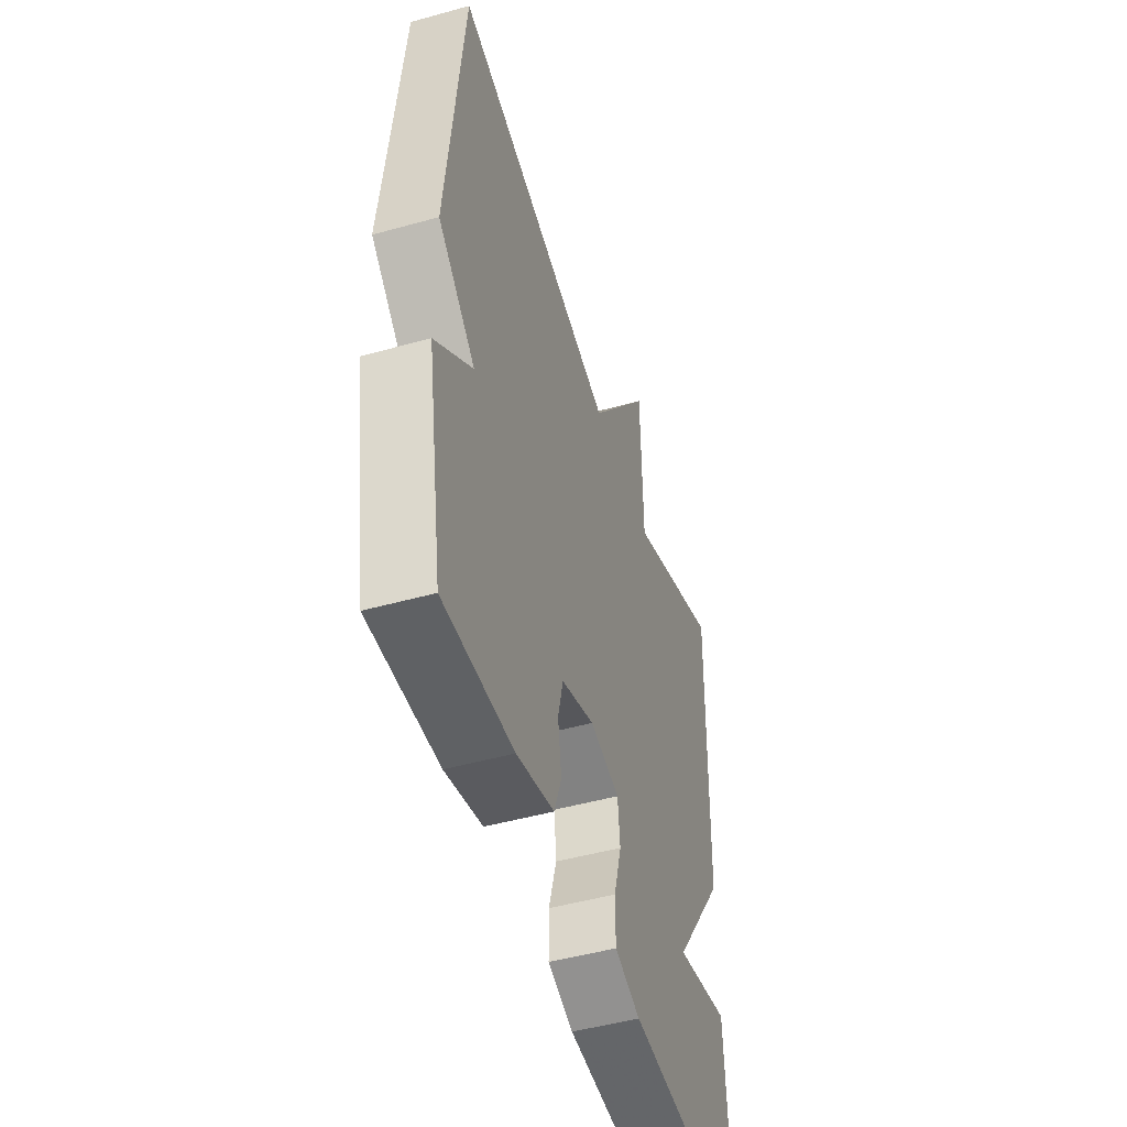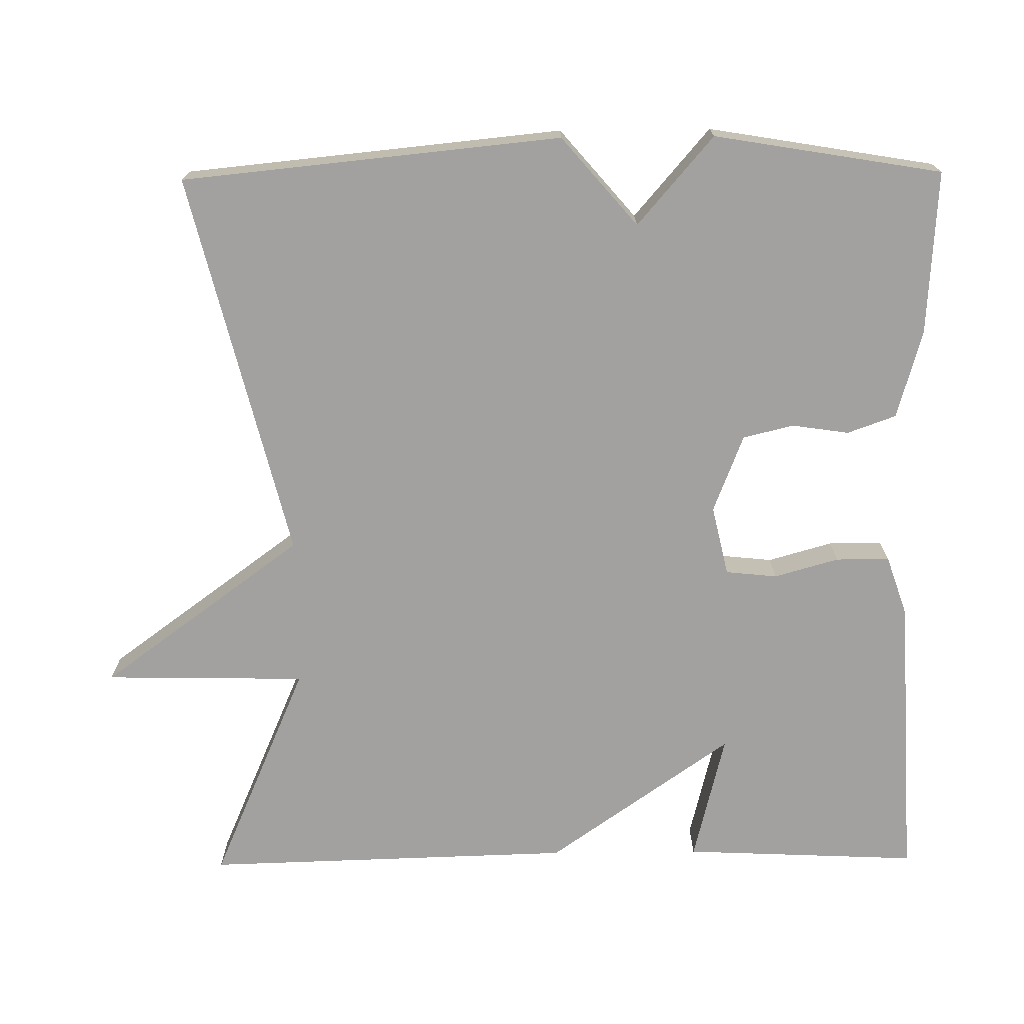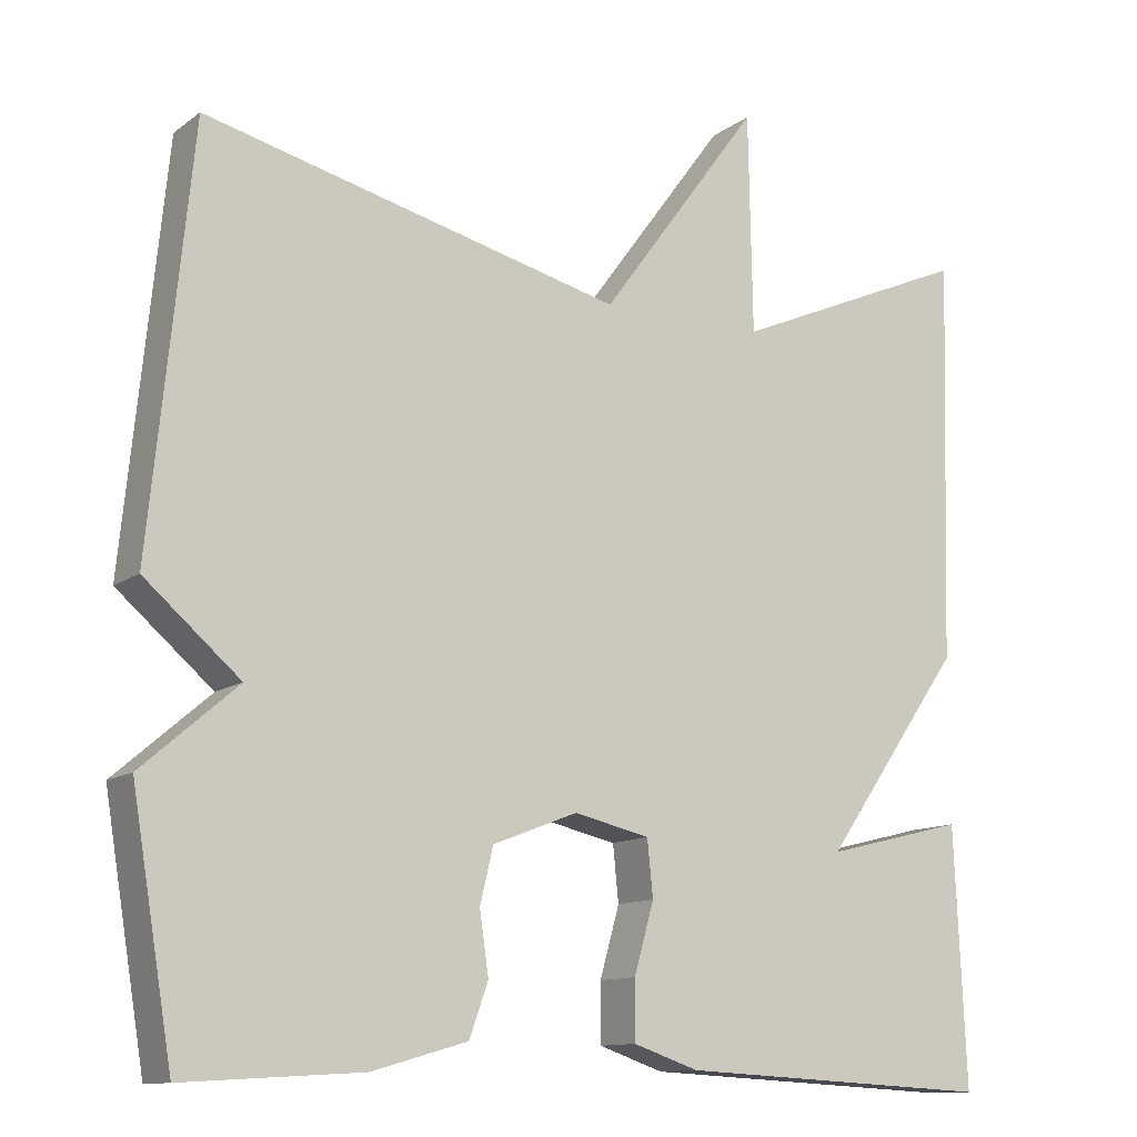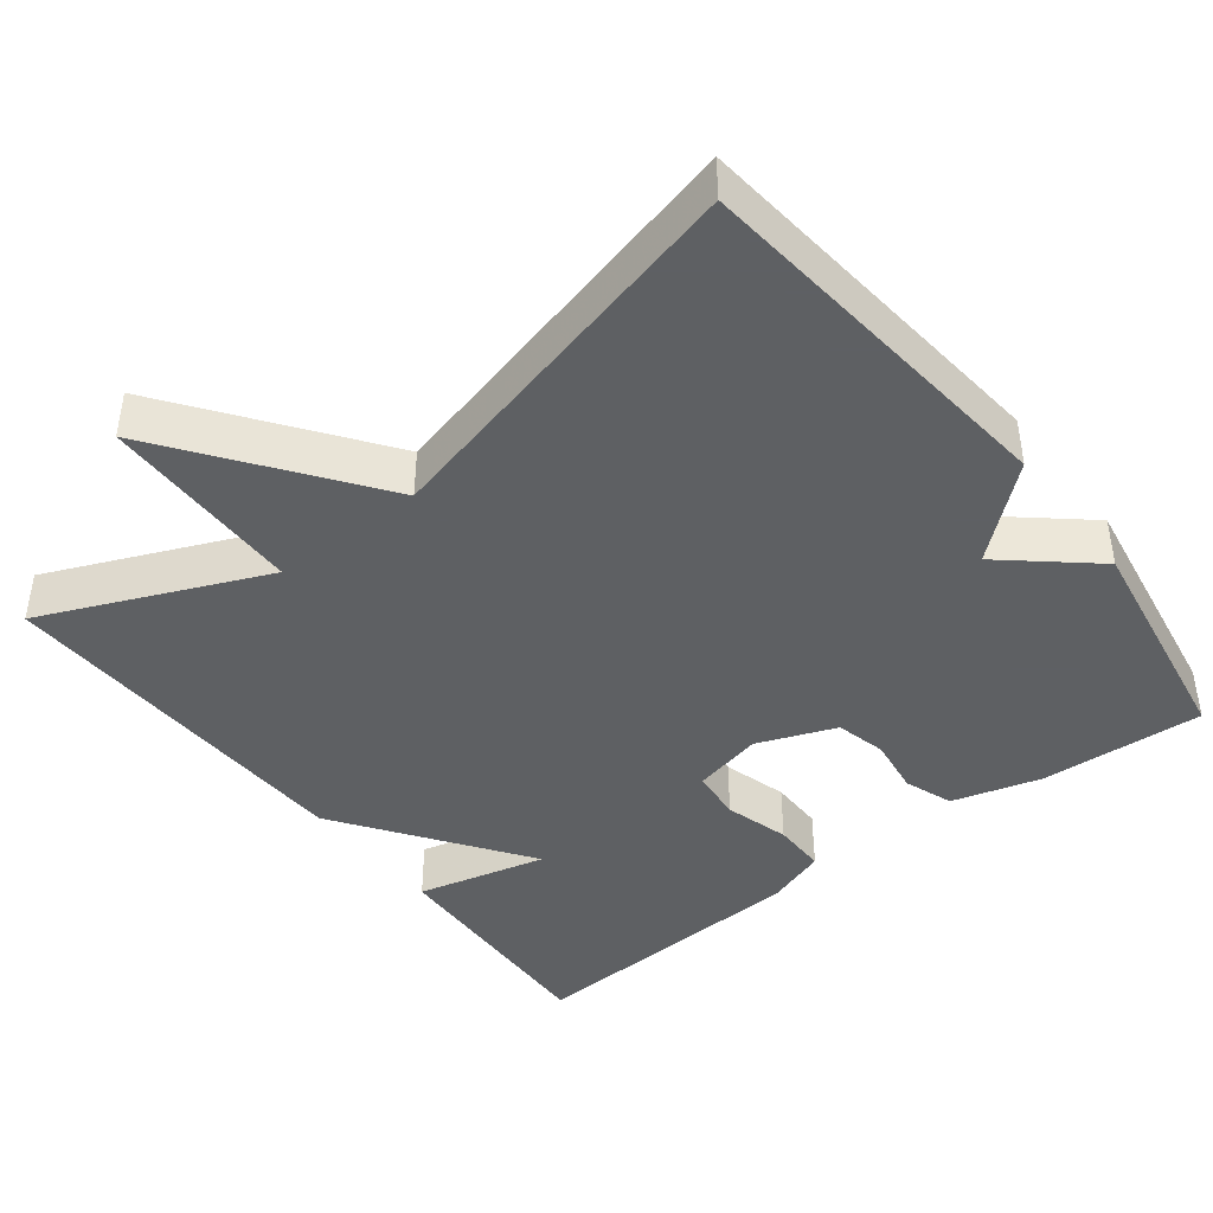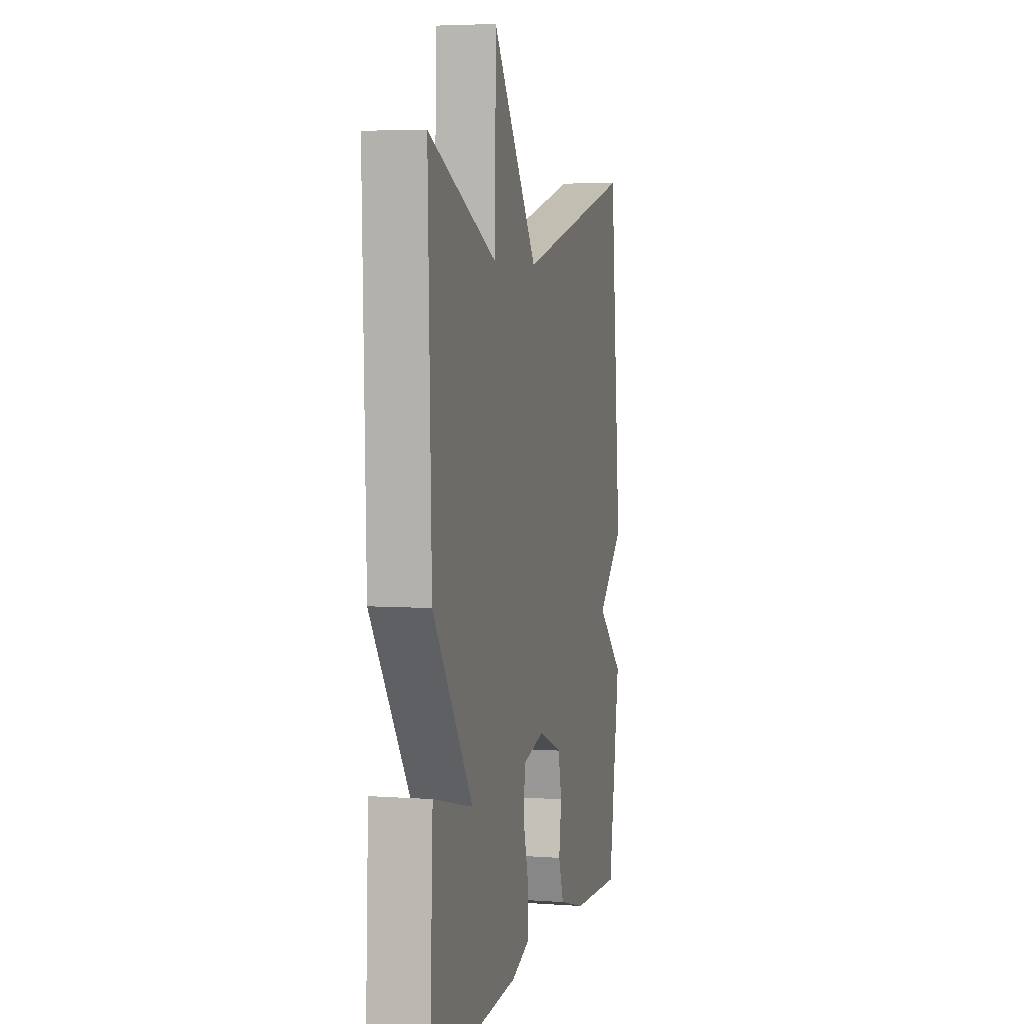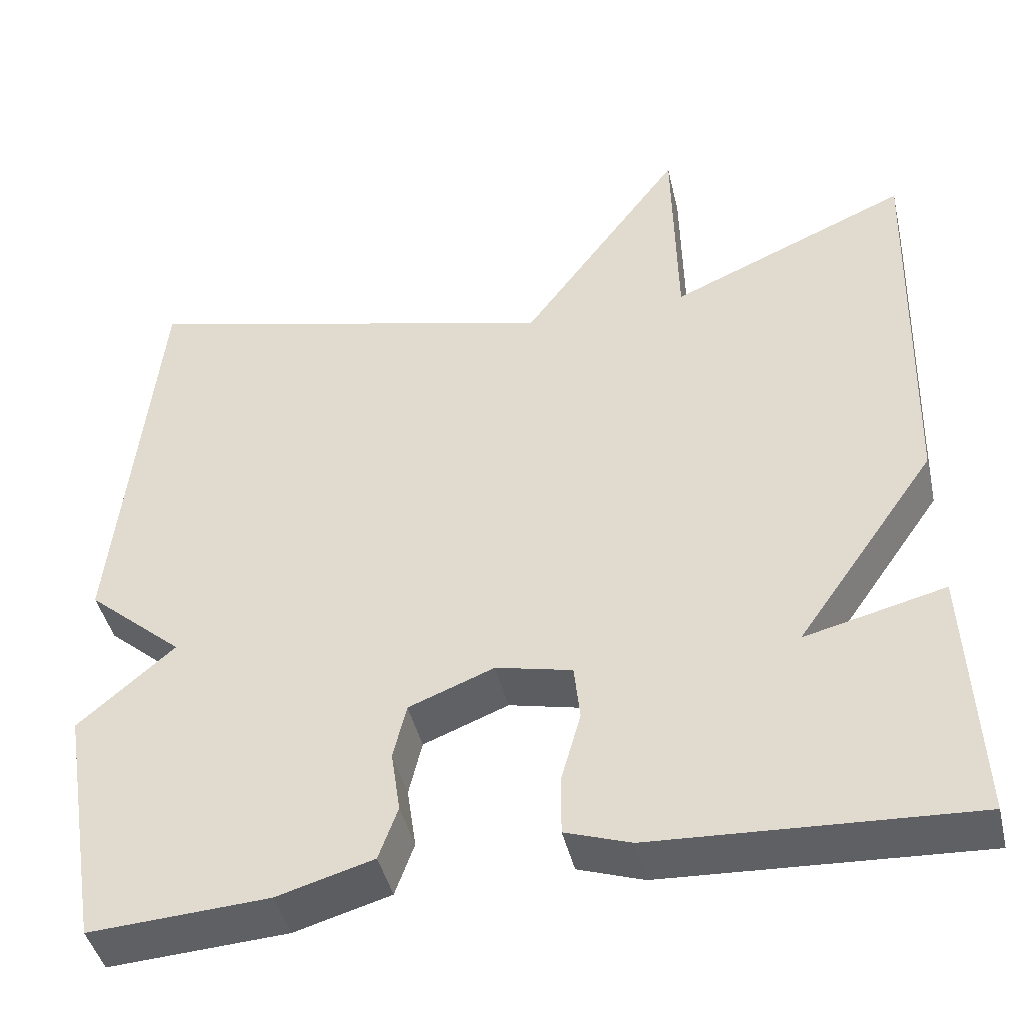
<metadata>
{"format":"obj","ext":"obj","renderer":"f3d","projection":"perspective","resolution":1024,"background":"white","views":[{"elev":-48.9,"azim":107.2,"up":"+Z"},{"elev":-72.2,"azim":90.6,"up":"+Y"},{"elev":-12.0,"azim":148.4,"up":"+Z"},{"elev":-42.7,"azim":37.9,"up":"+Y"},{"elev":4.6,"azim":-76.8,"up":"+Z"},{"elev":-43.7,"azim":-166.9,"up":"+Z"}]}
</metadata>
<code>
v -0.5 0.07 -0.5
v -0.486 0.07 -0.189
v -0.316 0.07 -0.231
v -0.486 0.07 0.011
v -0.5 0.07 0.5
v -0.209 0.07 0.374
v -0.204 0.07 0.64
v -0.009 0.07 0.374
v 0.5 0.07 0.5
v 0.55 0.07 0
v 0.434 0.07 -0.1
v 0.55 0.07 -0.2
v 0.5 0.07 -0.5
v 0.284 0.07 -0.487
v 0.168 0.07 -0.454
v 0.145 0.07 -0.39
v 0.156 0.07 -0.315
v 0.14 0.07 -0.248
v 0.037 0.07 -0.208
v -0.055 0.07 -0.229
v -0.062 0.07 -0.297
v -0.038 0.07 -0.382
v -0.038 0.07 -0.453
v -0.117 0.07 -0.48
v -0.5 0 -0.5
v -0.486 0 -0.189
v -0.316 0 -0.231
v -0.486 0 0.011
v -0.5 0 0.5
v -0.209 0 0.374
v -0.204 0 0.64
v -0.009 0 0.374
v 0.5 0 0.5
v 0.55 0 0
v 0.434 0 -0.1
v 0.55 0 -0.2
v 0.5 0 -0.5
v 0.284 0 -0.487
v 0.168 0 -0.454
v 0.145 0 -0.39
v 0.156 0 -0.315
v 0.14 0 -0.248
v 0.037 0 -0.208
v -0.055 0 -0.229
v -0.062 0 -0.297
v -0.038 0 -0.382
v -0.038 0 -0.453
v -0.117 0 -0.48
f 1 2 3
f 24 1 3
f 23 24 3
f 22 23 3
f 21 22 3
f 4 5 6
f 3 4 6
f 21 3 6
f 20 21 6
f 6 7 8
f 20 6 8
f 19 20 8
f 9 10 11
f 8 9 11
f 19 8 11
f 18 19 11
f 12 13 14
f 11 12 14
f 18 11 14
f 17 18 14
f 14 15 16 17
f 27 26 25
f 27 25 48
f 27 48 47
f 27 47 46
f 27 46 45
f 30 29 28
f 30 28 27
f 30 27 45
f 30 45 44
f 32 31 30
f 32 30 44
f 32 44 43
f 35 34 33
f 35 33 32
f 35 32 43
f 35 43 42
f 38 37 36
f 38 36 35
f 38 35 42
f 38 42 41
f 41 40 39 38
f 1 25 26 2
f 2 26 27 3
f 3 27 28 4
f 4 28 29 5
f 5 29 30 6
f 6 30 31 7
f 7 31 32 8
f 8 32 33 9
f 9 33 34 10
f 10 34 35 11
f 11 35 36 12
f 12 36 37 13
f 13 37 38 14
f 14 38 39 15
f 15 39 40 16
f 16 40 41 17
f 17 41 42 18
f 18 42 43 19
f 19 43 44 20
f 20 44 45 21
f 21 45 46 22
f 22 46 47 23
f 23 47 48 24
f 24 48 25 1

</code>
